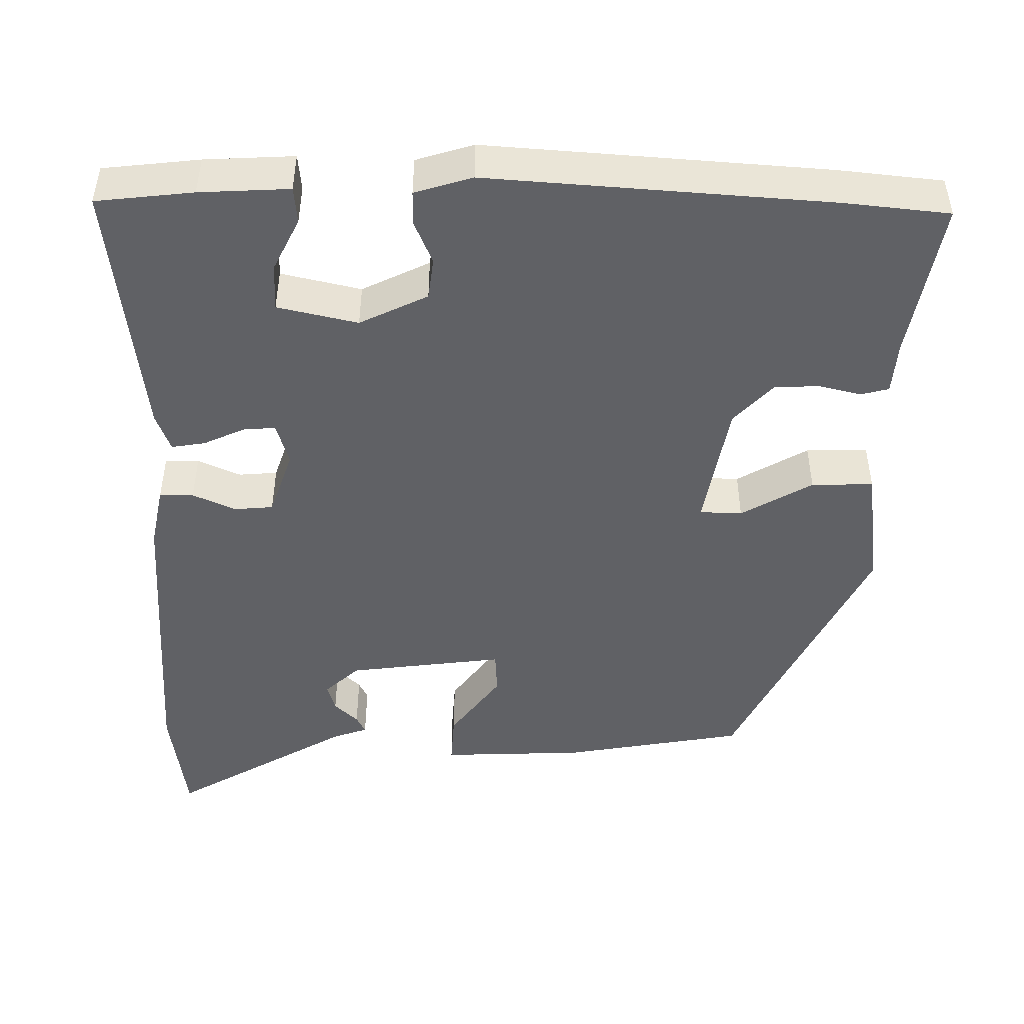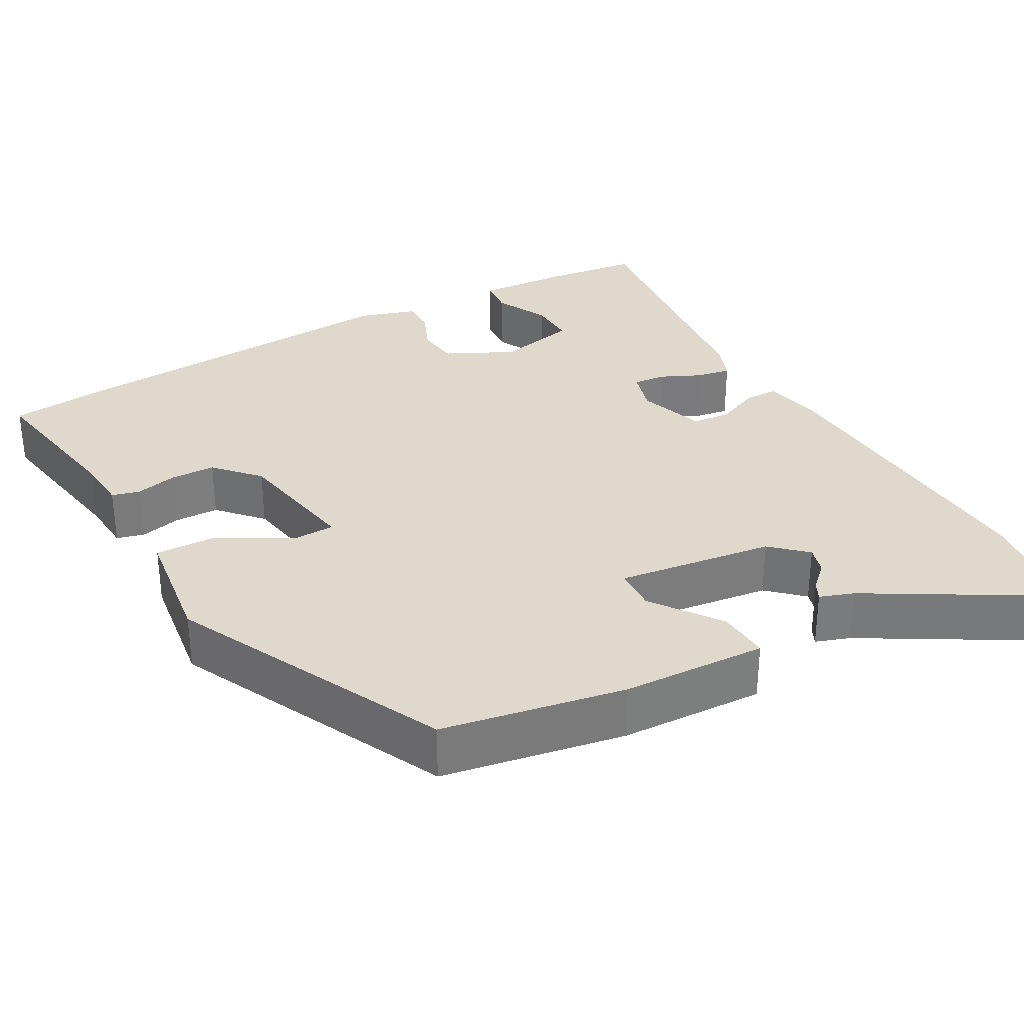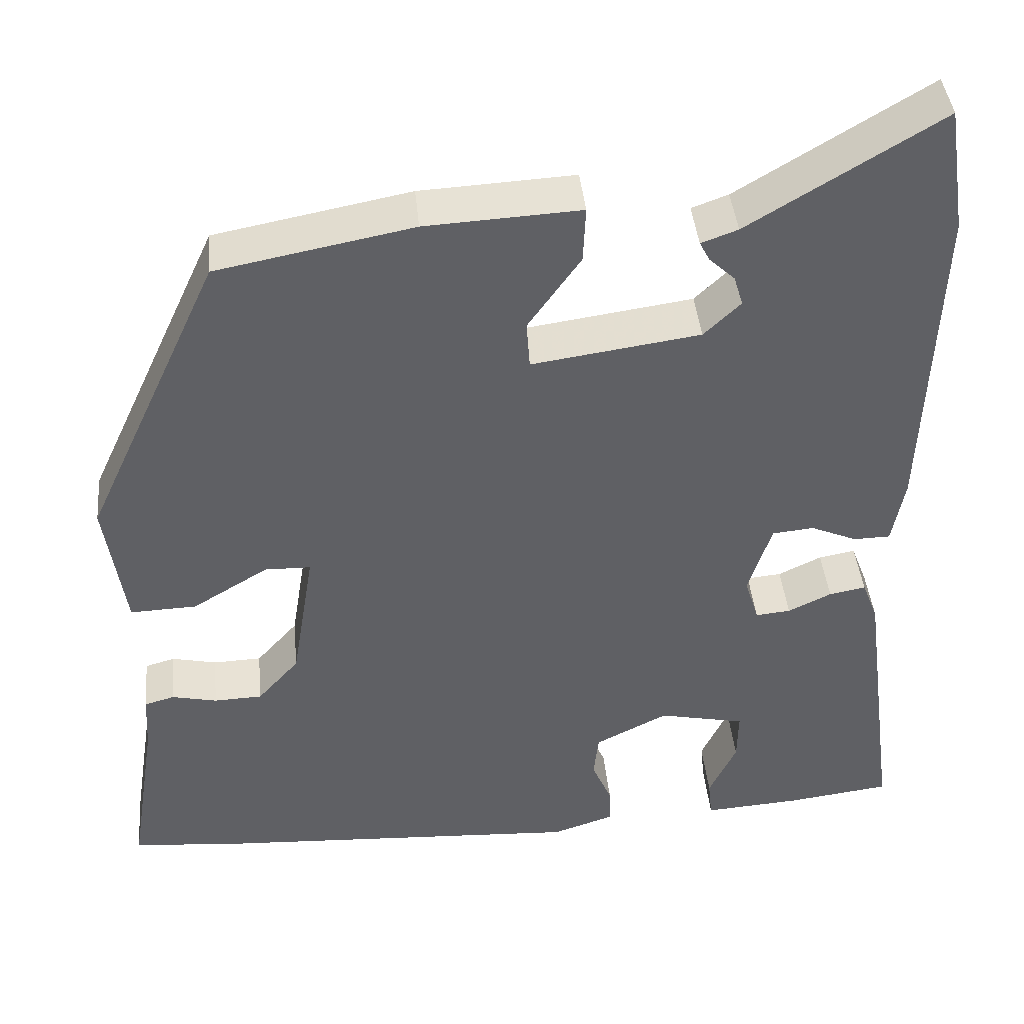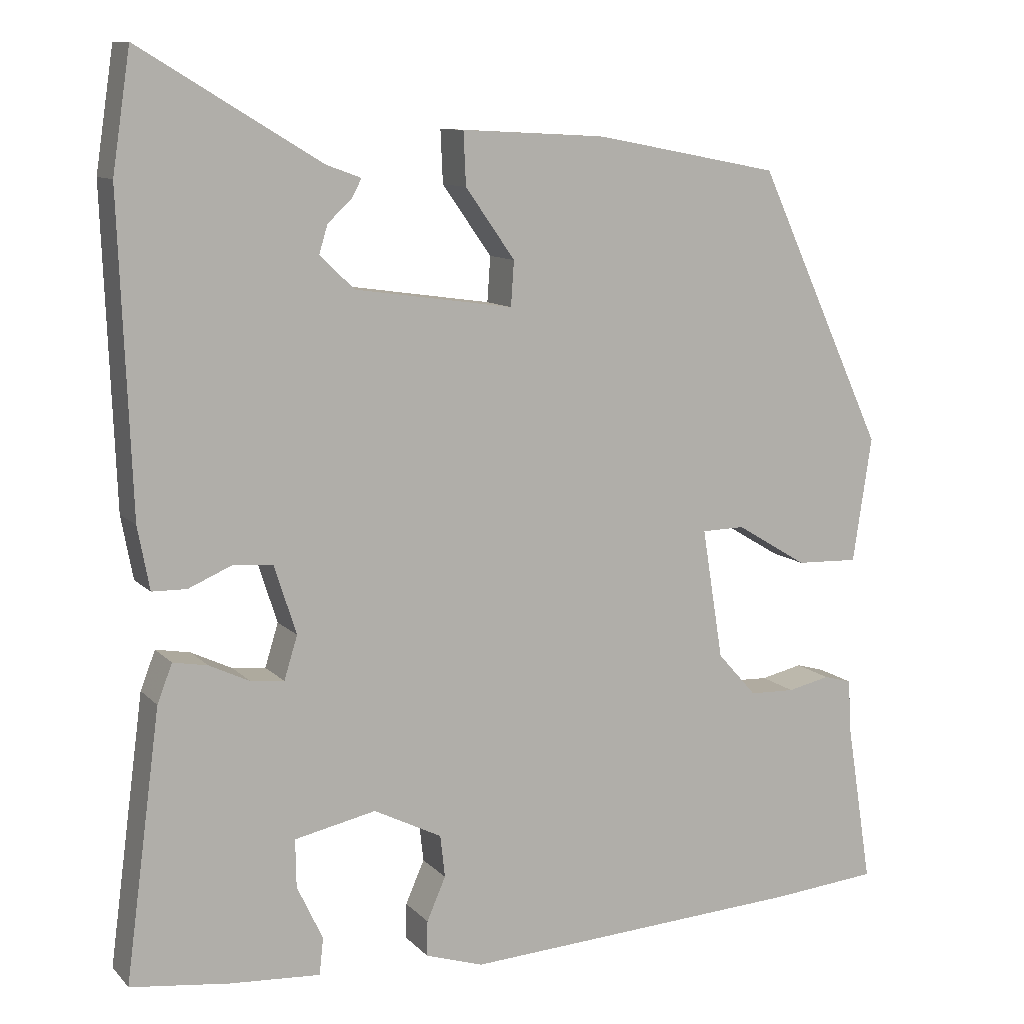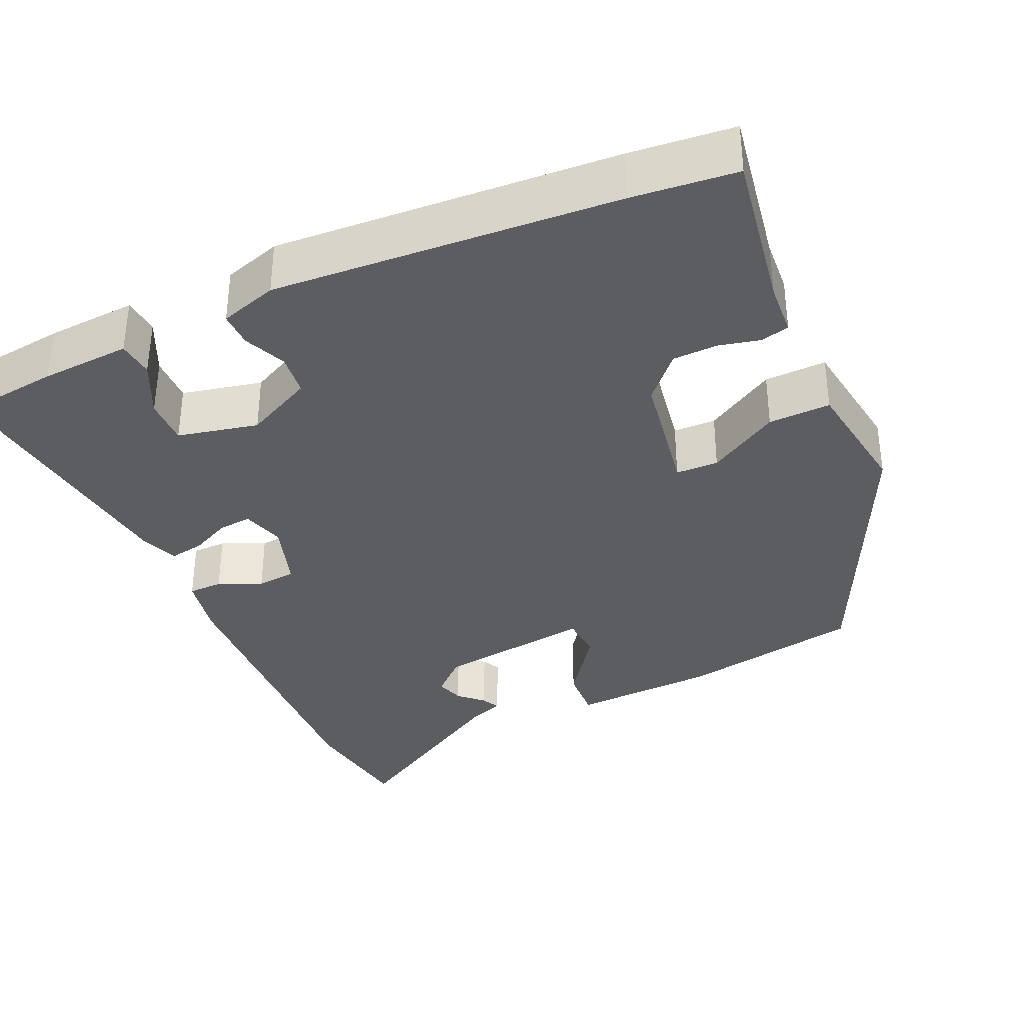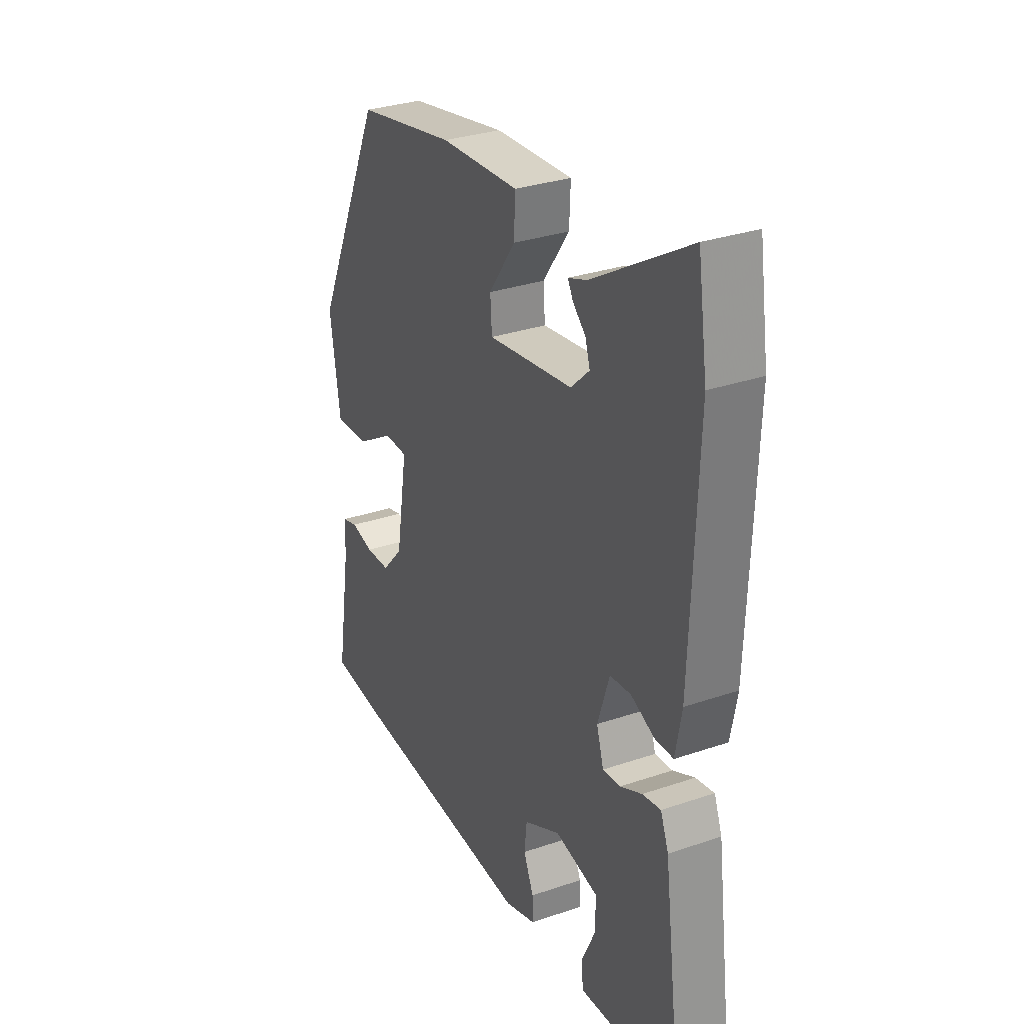
<metadata>
{"format":"obj","ext":"obj","renderer":"f3d","projection":"perspective","resolution":1024,"background":"white","views":[{"elev":-47.1,"azim":178.5,"up":"+Y"},{"elev":32.1,"azim":-29.9,"up":"+Y"},{"elev":41.7,"azim":-5.5,"up":"+Z"},{"elev":10.5,"azim":155.3,"up":"+Z"},{"elev":-35.5,"azim":-156.2,"up":"+Y"},{"elev":31.0,"azim":63.9,"up":"+Z"}]}
</metadata>
<code>
v -0.342 0.07 0.457
v -0.107 0.07 0.502
v 0.079 0.07 0.512
v 0.076 0.07 0.445
v 0.013 0.07 0.356
v 0.017 0.07 0.299
v 0.219 0.07 0.328
v 0.263 0.07 0.37
v 0.252 0.07 0.406
v 0.221 0.07 0.435
v 0.209 0.07 0.458
v 0.253 0.07 0.474
v 0.483 0.07 0.613
v 0.506 0.07 0.462
v 0.491 0.07 0.068
v 0.476 0.07 -0.012
v 0.432 0.07 -0.013
v 0.376 0.07 0.011
v 0.326 0.07 0.006
v 0.298 0.07 -0.081
v 0.315 0.07 -0.136
v 0.357 0.07 -0.132
v 0.409 0.07 -0.107
v 0.453 0.07 -0.099
v 0.472 0.07 -0.148
v 0.517 0.07 -0.489
v 0.392 0.07 -0.505
v 0.276 0.07 -0.513
v 0.271 0.07 -0.466
v 0.304 0.07 -0.396
v 0.305 0.07 -0.335
v 0.201 0.07 -0.313
v 0.114 0.07 -0.357
v 0.108 0.07 -0.411
v 0.132 0.07 -0.466
v 0.133 0.07 -0.511
v 0.059 0.07 -0.535
v -0.384 0.07 -0.51
v -0.518 0.07 -0.498
v -0.485 0.07 -0.291
v -0.481 0.07 -0.223
v -0.445 0.07 -0.213
v -0.391 0.07 -0.225
v -0.333 0.07 -0.223
v -0.283 0.07 -0.167
v -0.256 0.07 0
v -0.311 0.07 0.001
v -0.402 0.07 -0.054
v -0.482 0.07 -0.057
v -0.506 0.07 0.103
v -0.342 0 0.457
v -0.107 0 0.502
v 0.079 0 0.512
v 0.076 0 0.445
v 0.013 0 0.356
v 0.017 0 0.299
v 0.219 0 0.328
v 0.263 0 0.37
v 0.252 0 0.406
v 0.221 0 0.435
v 0.209 0 0.458
v 0.253 0 0.474
v 0.483 0 0.613
v 0.506 0 0.462
v 0.491 0 0.068
v 0.476 0 -0.012
v 0.432 0 -0.013
v 0.376 0 0.011
v 0.326 0 0.006
v 0.298 0 -0.081
v 0.315 0 -0.136
v 0.357 0 -0.132
v 0.409 0 -0.107
v 0.453 0 -0.099
v 0.472 0 -0.148
v 0.517 0 -0.489
v 0.392 0 -0.505
v 0.276 0 -0.513
v 0.271 0 -0.466
v 0.304 0 -0.396
v 0.305 0 -0.335
v 0.201 0 -0.313
v 0.114 0 -0.357
v 0.108 0 -0.411
v 0.132 0 -0.466
v 0.133 0 -0.511
v 0.059 0 -0.535
v -0.384 0 -0.51
v -0.518 0 -0.498
v -0.485 0 -0.291
v -0.481 0 -0.223
v -0.445 0 -0.213
v -0.391 0 -0.225
v -0.333 0 -0.223
v -0.283 0 -0.167
v -0.256 0 0
v -0.311 0 0.001
v -0.402 0 -0.054
v -0.482 0 -0.057
v -0.506 0 0.103
f 3 4 5
f 2 3 5
f 1 2 5
f 50 1 5
f 49 50 5
f 48 49 5
f 47 48 5
f 46 47 5 6
f 45 46 6 7
f 44 45 7 8
f 40 41 42 43
f 40 43 44
f 39 40 44
f 38 39 44
f 37 38 44
f 36 37 44
f 35 36 44
f 34 35 44
f 33 34 44
f 32 33 44 8
f 28 29 30
f 27 28 30
f 26 27 30
f 25 26 30
f 24 25 30
f 24 30 31
f 23 24 31
f 22 23 31
f 21 22 31 32
f 16 17 18
f 15 16 18
f 14 15 18
f 13 14 18
f 12 13 18
f 12 18 19
f 9 10 11 12
f 8 9 12
f 8 12 19
f 32 8 19 20
f 20 21 32
f 55 54 53
f 55 53 52
f 55 52 51
f 55 51 100
f 55 100 99
f 55 99 98
f 55 98 97
f 56 55 97 96
f 57 56 96 95
f 58 57 95 94
f 93 92 91 90
f 94 93 90
f 94 90 89
f 94 89 88
f 94 88 87
f 94 87 86
f 94 86 85
f 94 85 84
f 94 84 83
f 58 94 83 82
f 80 79 78
f 80 78 77
f 80 77 76
f 80 76 75
f 80 75 74
f 81 80 74
f 81 74 73
f 81 73 72
f 82 81 72 71
f 68 67 66
f 68 66 65
f 68 65 64
f 68 64 63
f 68 63 62
f 69 68 62
f 62 61 60 59
f 62 59 58
f 69 62 58
f 70 69 58 82
f 82 71 70
f 1 51 52 2
f 2 52 53 3
f 3 53 54 4
f 4 54 55 5
f 5 55 56 6
f 6 56 57 7
f 7 57 58 8
f 8 58 59 9
f 9 59 60 10
f 10 60 61 11
f 11 61 62 12
f 12 62 63 13
f 13 63 64 14
f 14 64 65 15
f 15 65 66 16
f 16 66 67 17
f 17 67 68 18
f 18 68 69 19
f 19 69 70 20
f 20 70 71 21
f 21 71 72 22
f 22 72 73 23
f 23 73 74 24
f 24 74 75 25
f 25 75 76 26
f 26 76 77 27
f 27 77 78 28
f 28 78 79 29
f 29 79 80 30
f 30 80 81 31
f 31 81 82 32
f 32 82 83 33
f 33 83 84 34
f 34 84 85 35
f 35 85 86 36
f 36 86 87 37
f 37 87 88 38
f 38 88 89 39
f 39 89 90 40
f 40 90 91 41
f 41 91 92 42
f 42 92 93 43
f 43 93 94 44
f 44 94 95 45
f 45 95 96 46
f 46 96 97 47
f 47 97 98 48
f 48 98 99 49
f 49 99 100 50
f 50 100 51 1

</code>
